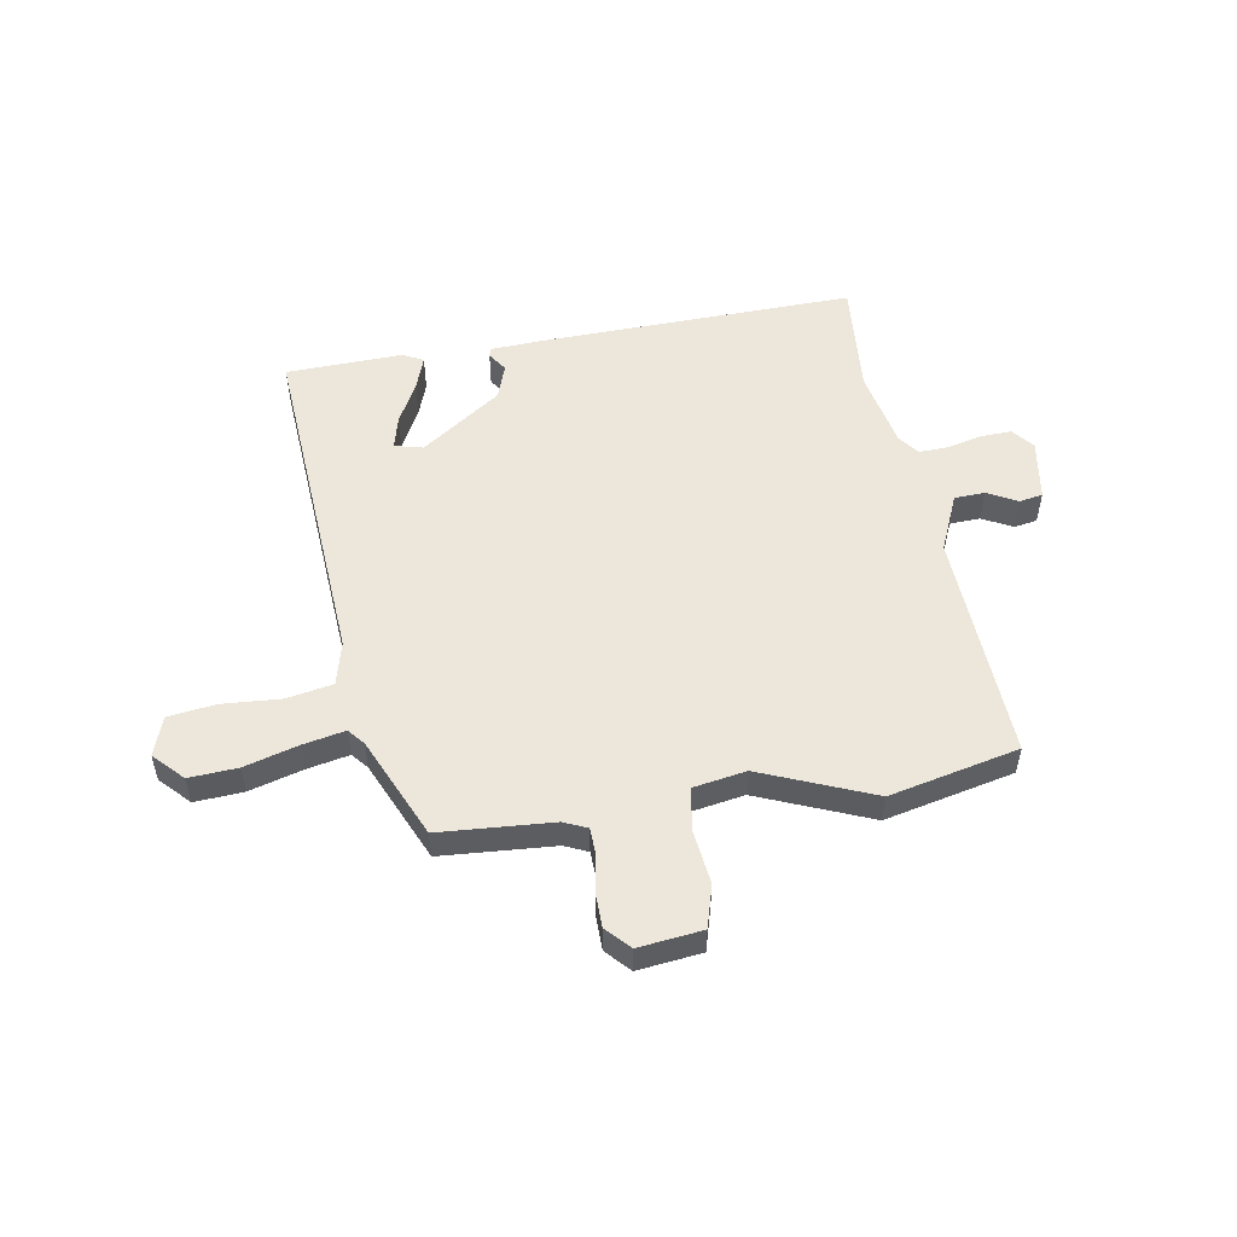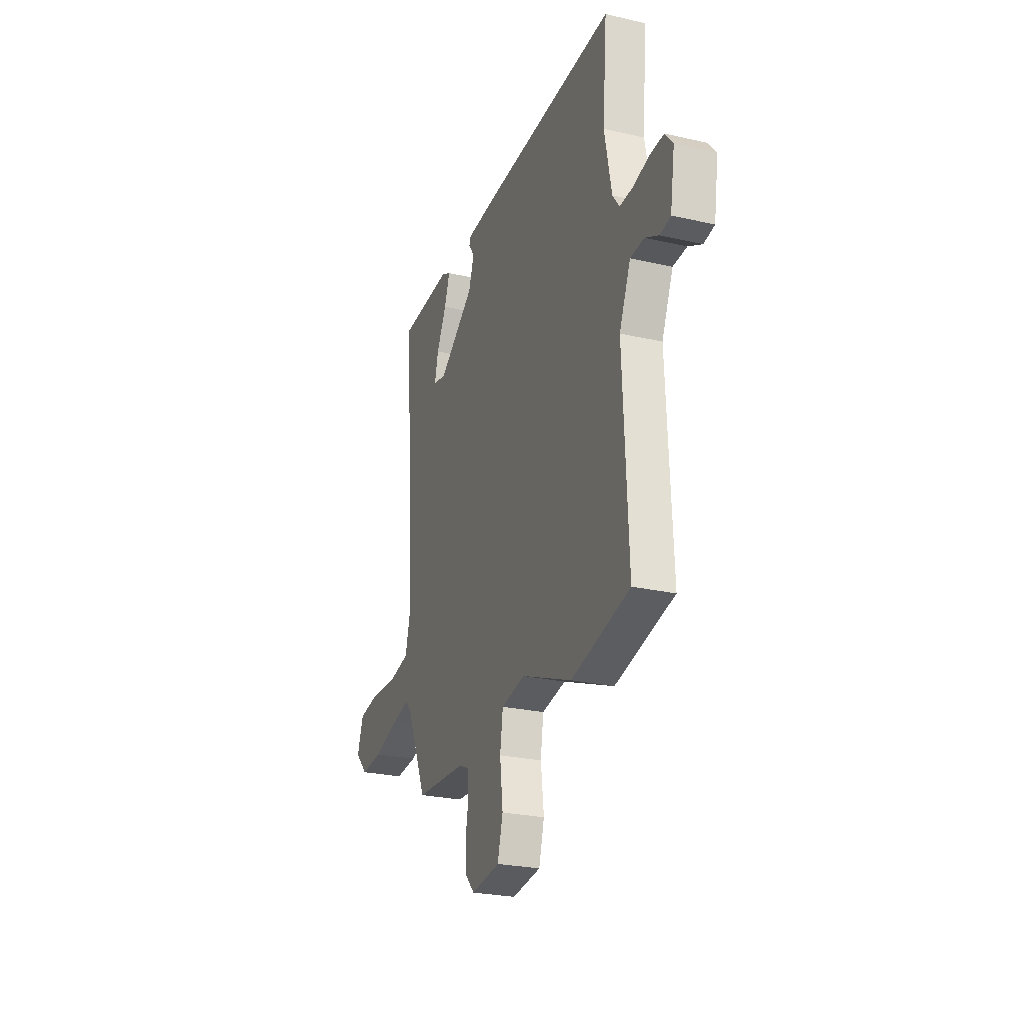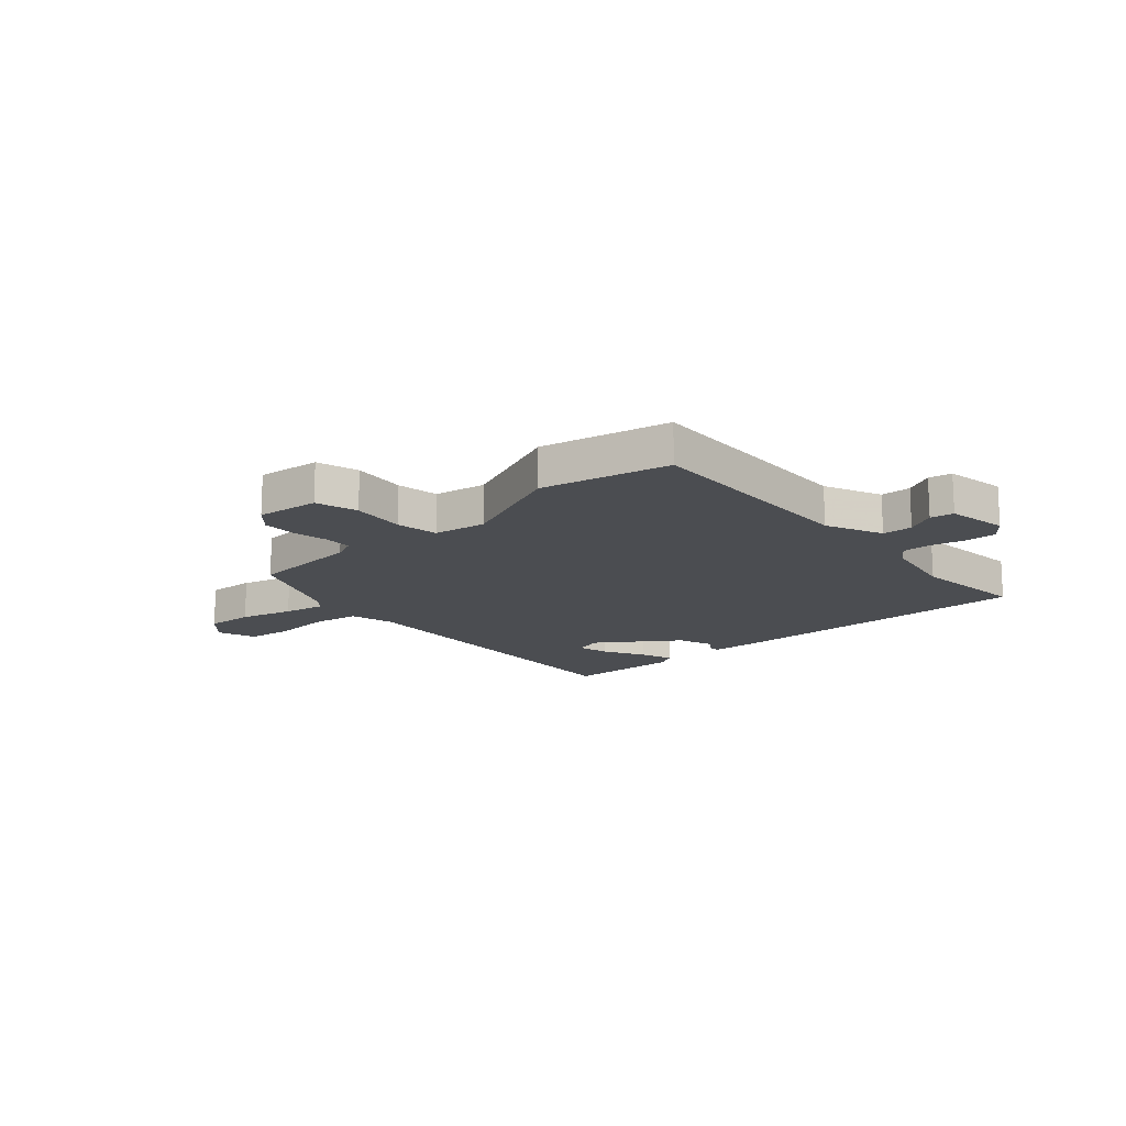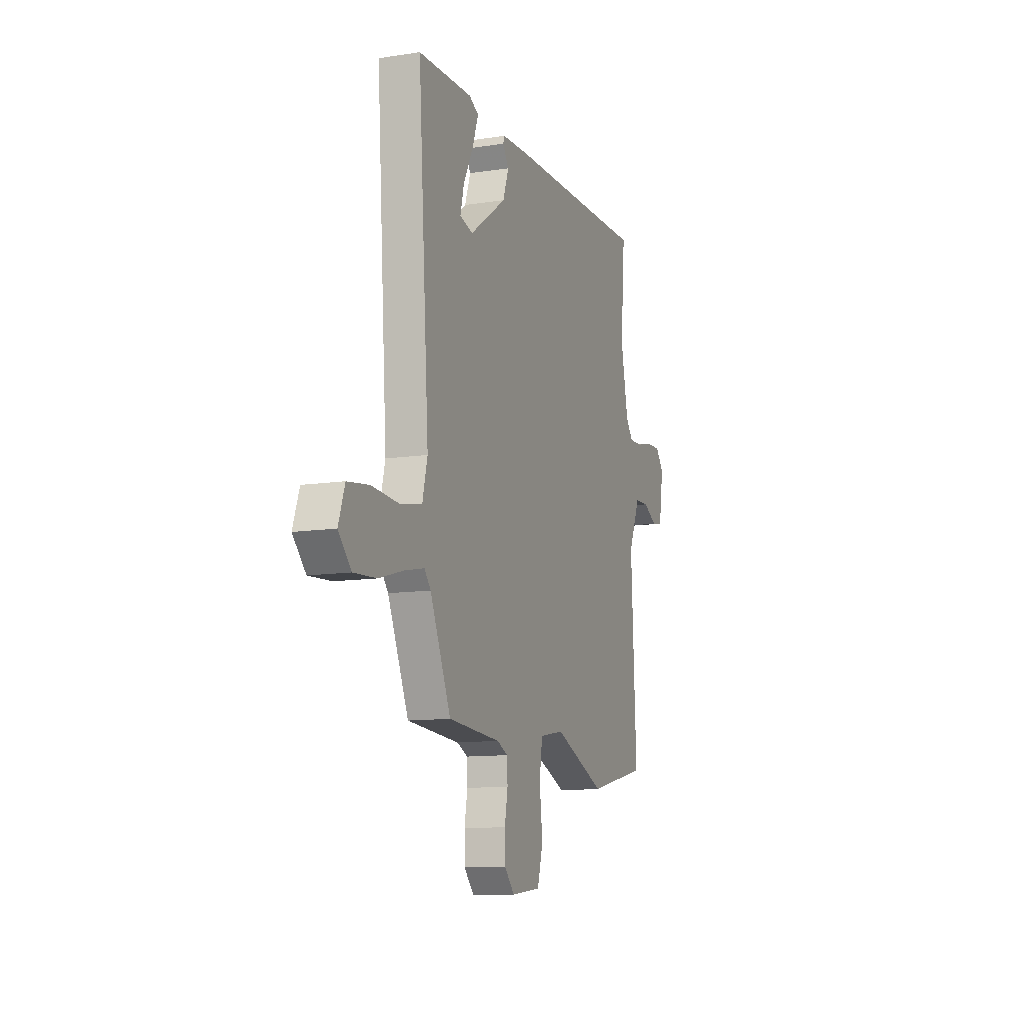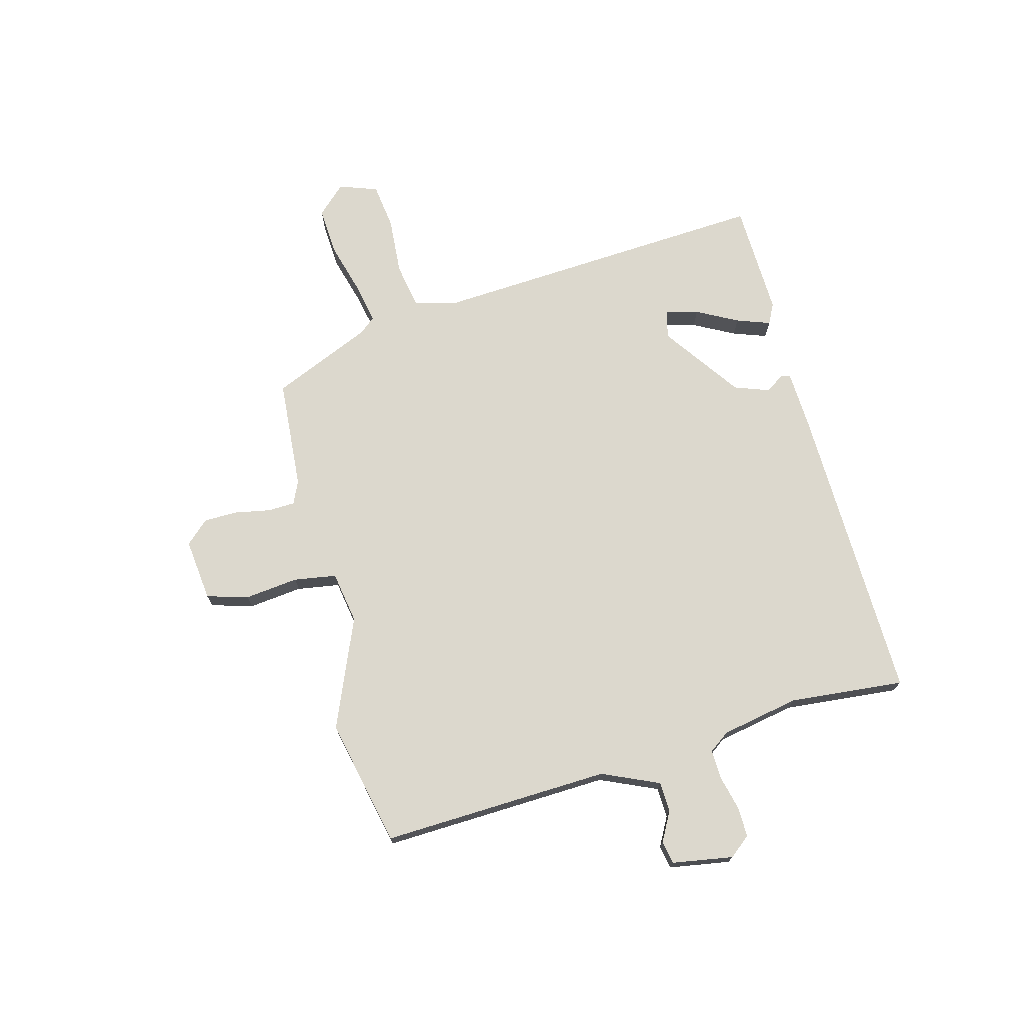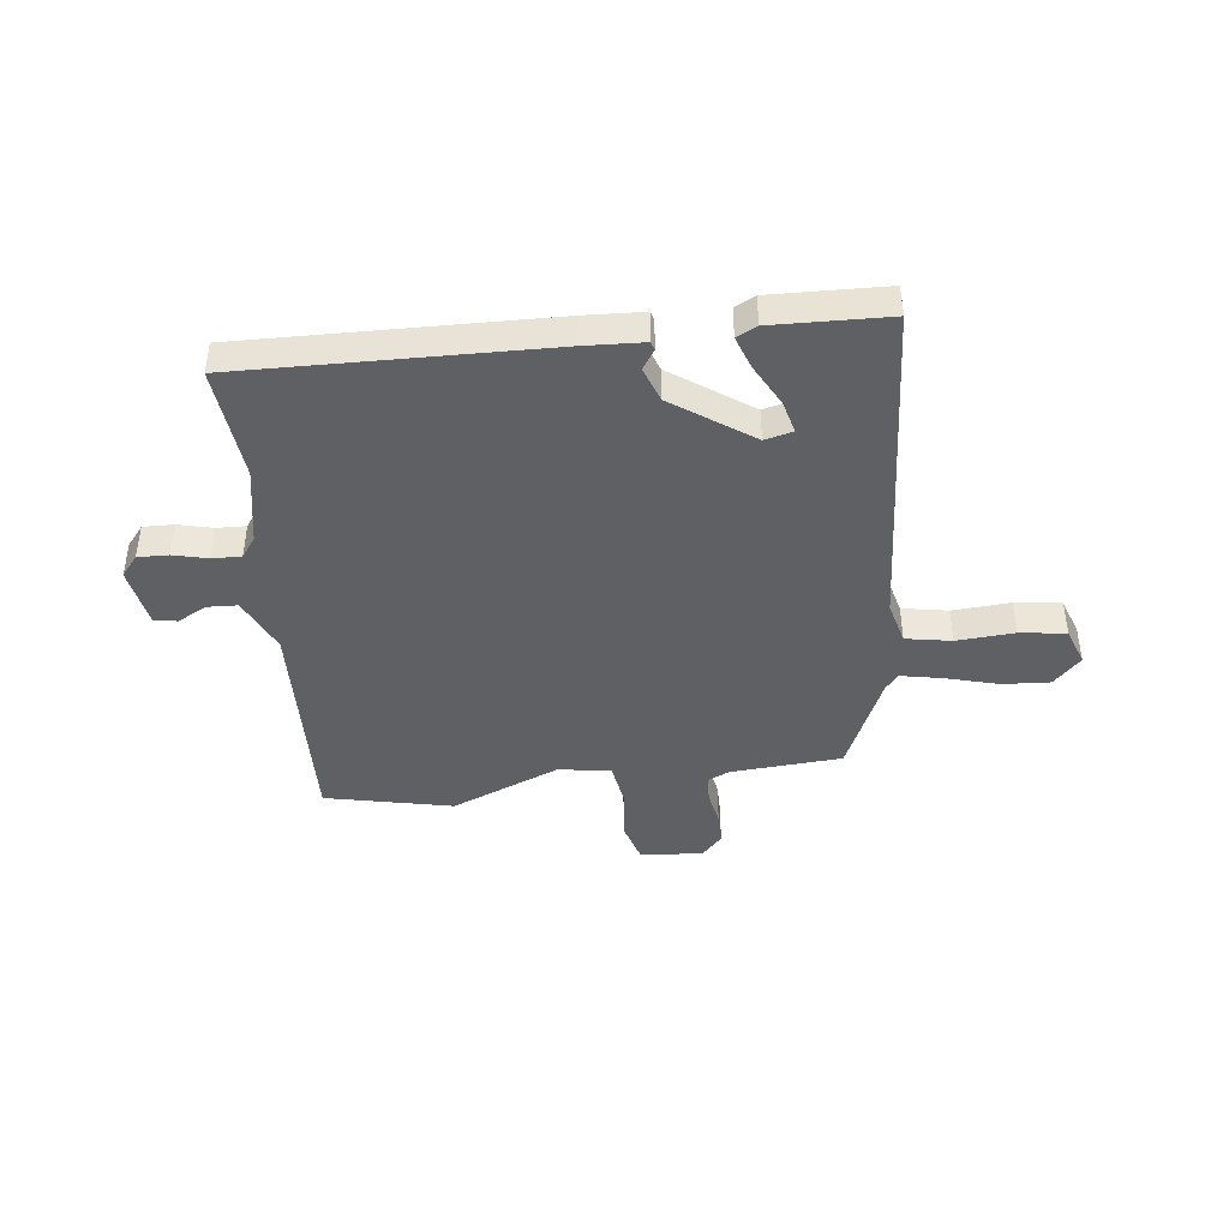
<metadata>
{"format":"obj","ext":"obj","renderer":"f3d","projection":"perspective","resolution":1024,"background":"white","views":[{"elev":52.4,"azim":170.5,"up":"+Y"},{"elev":-25.9,"azim":-110.0,"up":"+Z"},{"elev":-15.6,"azim":-137.6,"up":"+Y"},{"elev":-11.5,"azim":110.3,"up":"+Z"},{"elev":72.4,"azim":-104.4,"up":"+Y"},{"elev":-42.4,"azim":7.1,"up":"+Y"}]}
</metadata>
<code>
v -0.487 0.07 0.342
v -0.505 0.07 0.557
v 0.062 0.07 0.541
v 0.171 0.07 0.535
v 0.176 0.07 0.519
v 0.152 0.07 0.483
v 0.175 0.07 0.418
v 0.321 0.07 0.314
v 0.373 0.07 0.327
v 0.358 0.07 0.388
v 0.318 0.07 0.465
v 0.296 0.07 0.528
v 0.334 0.07 0.547
v 0.548 0.07 0.539
v 0.504 0.07 -0.097
v 0.524 0.07 -0.178
v 0.609 0.07 -0.194
v 0.717 0.07 -0.187
v 0.803 0.07 -0.199
v 0.828 0.07 -0.271
v 0.777 0.07 -0.324
v 0.688 0.07 -0.318
v 0.59 0.07 -0.29
v 0.513 0.07 -0.274
v 0.488 0.07 -0.304
v 0.406 0.07 -0.49
v 0.199 0.07 -0.504
v 0.156 0.07 -0.523
v 0.154 0.07 -0.574
v 0.166 0.07 -0.64
v 0.165 0.07 -0.703
v 0.125 0.07 -0.746
v 0.008 0.07 -0.732
v -0.014 0.07 -0.654
v -0.002 0.07 -0.554
v -0.014 0.07 -0.475
v -0.111 0.07 -0.458
v -0.316 0.07 -0.542
v -0.553 0.07 -0.488
v -0.533 0.07 -0.062
v -0.579 0.07 0.044
v -0.635 0.07 0.047
v -0.69 0.07 0.018
v -0.733 0.07 0.026
v -0.751 0.07 0.14
v -0.719 0.07 0.179
v -0.662 0.07 0.177
v -0.598 0.07 0.161
v -0.544 0.07 0.159
v -0.516 0.07 0.197
v -0.487 0 0.342
v -0.505 0 0.557
v 0.062 0 0.541
v 0.171 0 0.535
v 0.176 0 0.519
v 0.152 0 0.483
v 0.175 0 0.418
v 0.321 0 0.314
v 0.373 0 0.327
v 0.358 0 0.388
v 0.318 0 0.465
v 0.296 0 0.528
v 0.334 0 0.547
v 0.548 0 0.539
v 0.504 0 -0.097
v 0.524 0 -0.178
v 0.609 0 -0.194
v 0.717 0 -0.187
v 0.803 0 -0.199
v 0.828 0 -0.271
v 0.777 0 -0.324
v 0.688 0 -0.318
v 0.59 0 -0.29
v 0.513 0 -0.274
v 0.488 0 -0.304
v 0.406 0 -0.49
v 0.199 0 -0.504
v 0.156 0 -0.523
v 0.154 0 -0.574
v 0.166 0 -0.64
v 0.165 0 -0.703
v 0.125 0 -0.746
v 0.008 0 -0.732
v -0.014 0 -0.654
v -0.002 0 -0.554
v -0.014 0 -0.475
v -0.111 0 -0.458
v -0.316 0 -0.542
v -0.553 0 -0.488
v -0.533 0 -0.062
v -0.579 0 0.044
v -0.635 0 0.047
v -0.69 0 0.018
v -0.733 0 0.026
v -0.751 0 0.14
v -0.719 0 0.179
v -0.662 0 0.177
v -0.598 0 0.161
v -0.544 0 0.159
v -0.516 0 0.197
f 45 46 47 48
f 45 48 49
f 42 43 44 45
f 41 42 45 49
f 40 41 49 50
f 37 38 39 40
f 36 37 40 50
f 32 33 34 35
f 32 35 36
f 29 30 31 32
f 28 29 32 36
f 27 28 36 50
f 25 26 27 50
f 20 21 22 23
f 20 23 24
f 17 18 19 20
f 16 17 20 24
f 15 16 24 25
f 10 11 12 13
f 9 10 13 14
f 3 4 5 6
f 1 2 3 6
f 1 6 7
f 50 1 7 8
f 9 14 15 25
f 8 9 25
f 8 25 50
f 98 97 96 95
f 99 98 95
f 95 94 93 92
f 99 95 92 91
f 100 99 91 90
f 90 89 88 87
f 100 90 87 86
f 85 84 83 82
f 86 85 82
f 82 81 80 79
f 86 82 79 78
f 100 86 78 77
f 100 77 76 75
f 73 72 71 70
f 74 73 70
f 70 69 68 67
f 74 70 67 66
f 75 74 66 65
f 63 62 61 60
f 64 63 60 59
f 56 55 54 53
f 56 53 52 51
f 57 56 51
f 58 57 51 100
f 75 65 64 59
f 75 59 58
f 100 75 58
f 1 51 52 2
f 2 52 53 3
f 3 53 54 4
f 4 54 55 5
f 5 55 56 6
f 6 56 57 7
f 7 57 58 8
f 8 58 59 9
f 9 59 60 10
f 10 60 61 11
f 11 61 62 12
f 12 62 63 13
f 13 63 64 14
f 14 64 65 15
f 15 65 66 16
f 16 66 67 17
f 17 67 68 18
f 18 68 69 19
f 19 69 70 20
f 20 70 71 21
f 21 71 72 22
f 22 72 73 23
f 23 73 74 24
f 24 74 75 25
f 25 75 76 26
f 26 76 77 27
f 27 77 78 28
f 28 78 79 29
f 29 79 80 30
f 30 80 81 31
f 31 81 82 32
f 32 82 83 33
f 33 83 84 34
f 34 84 85 35
f 35 85 86 36
f 36 86 87 37
f 37 87 88 38
f 38 88 89 39
f 39 89 90 40
f 40 90 91 41
f 41 91 92 42
f 42 92 93 43
f 43 93 94 44
f 44 94 95 45
f 45 95 96 46
f 46 96 97 47
f 47 97 98 48
f 48 98 99 49
f 49 99 100 50
f 50 100 51 1

</code>
